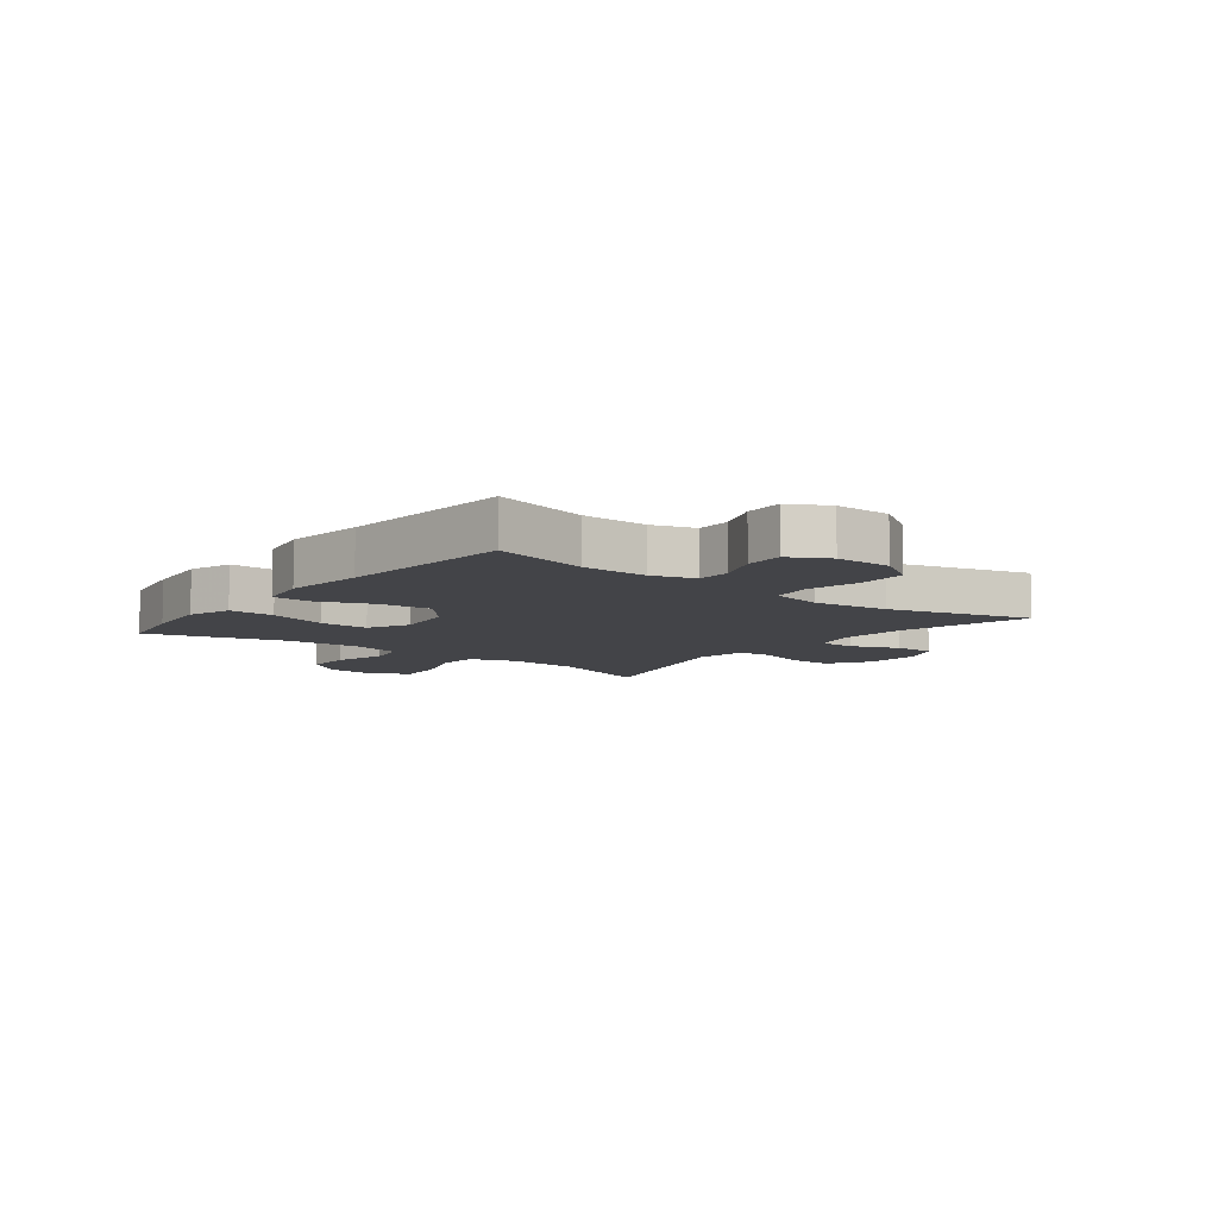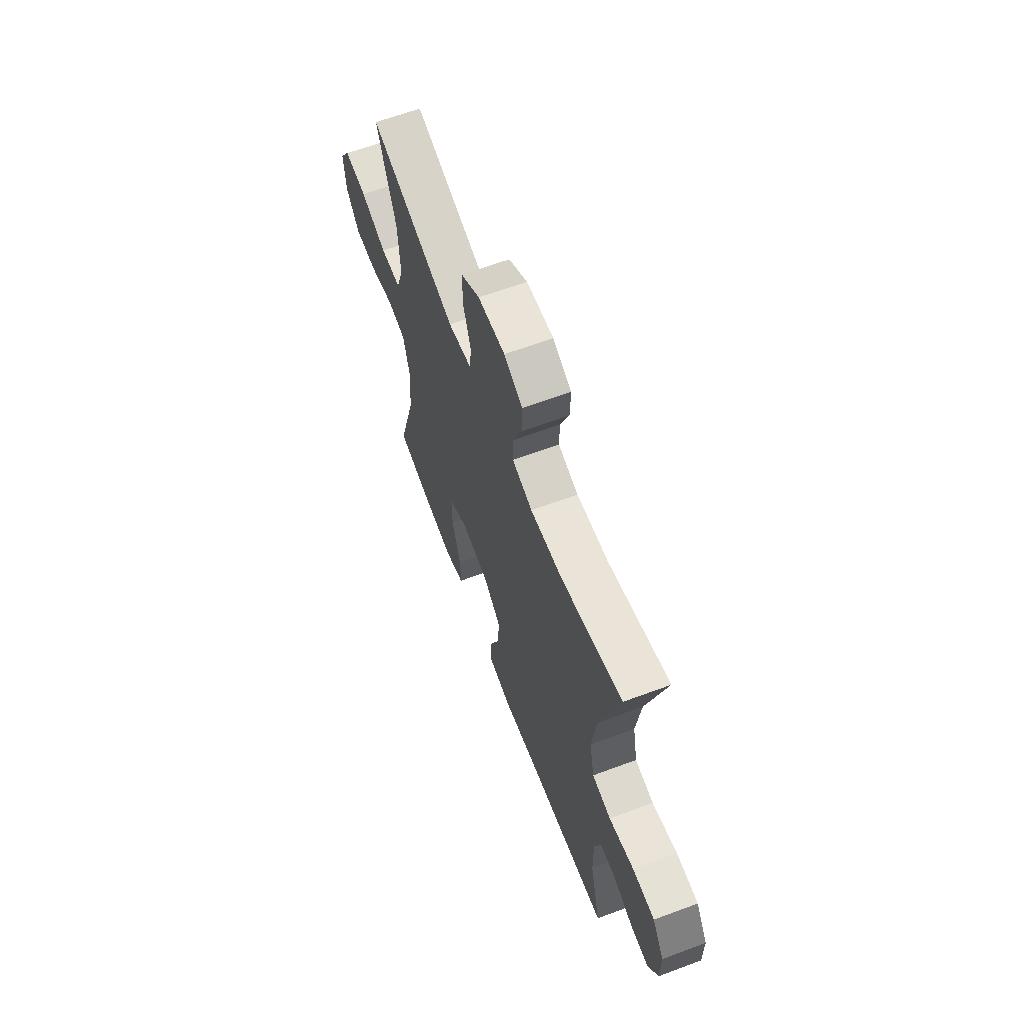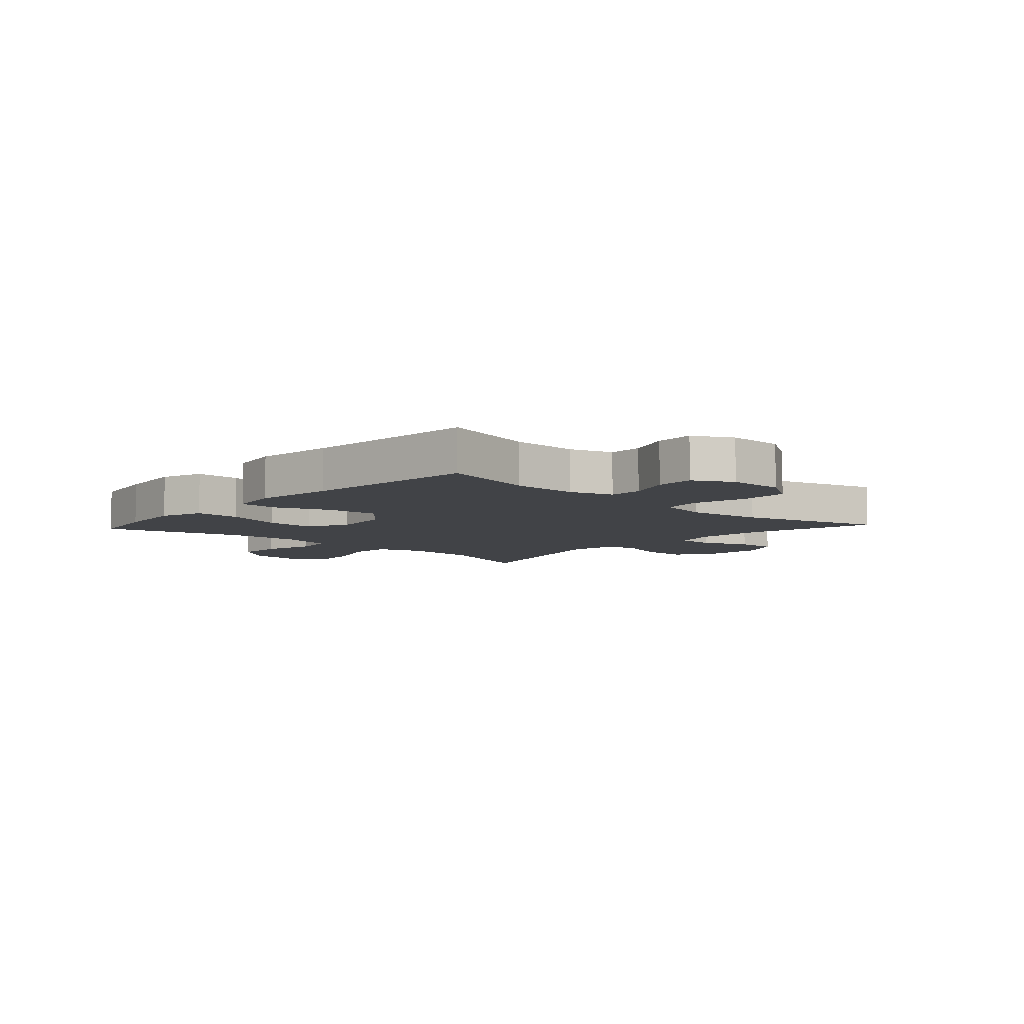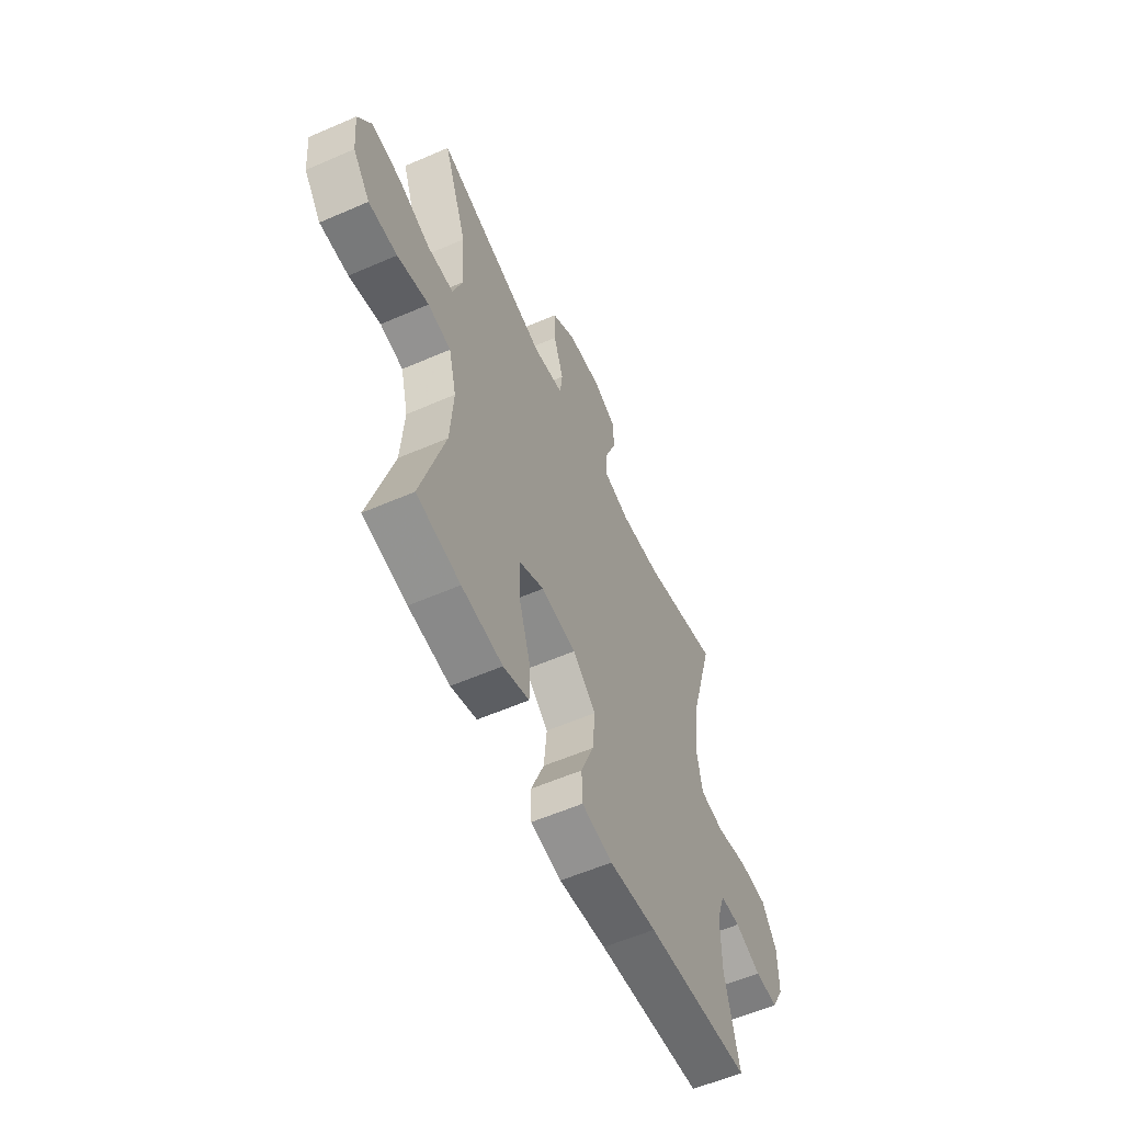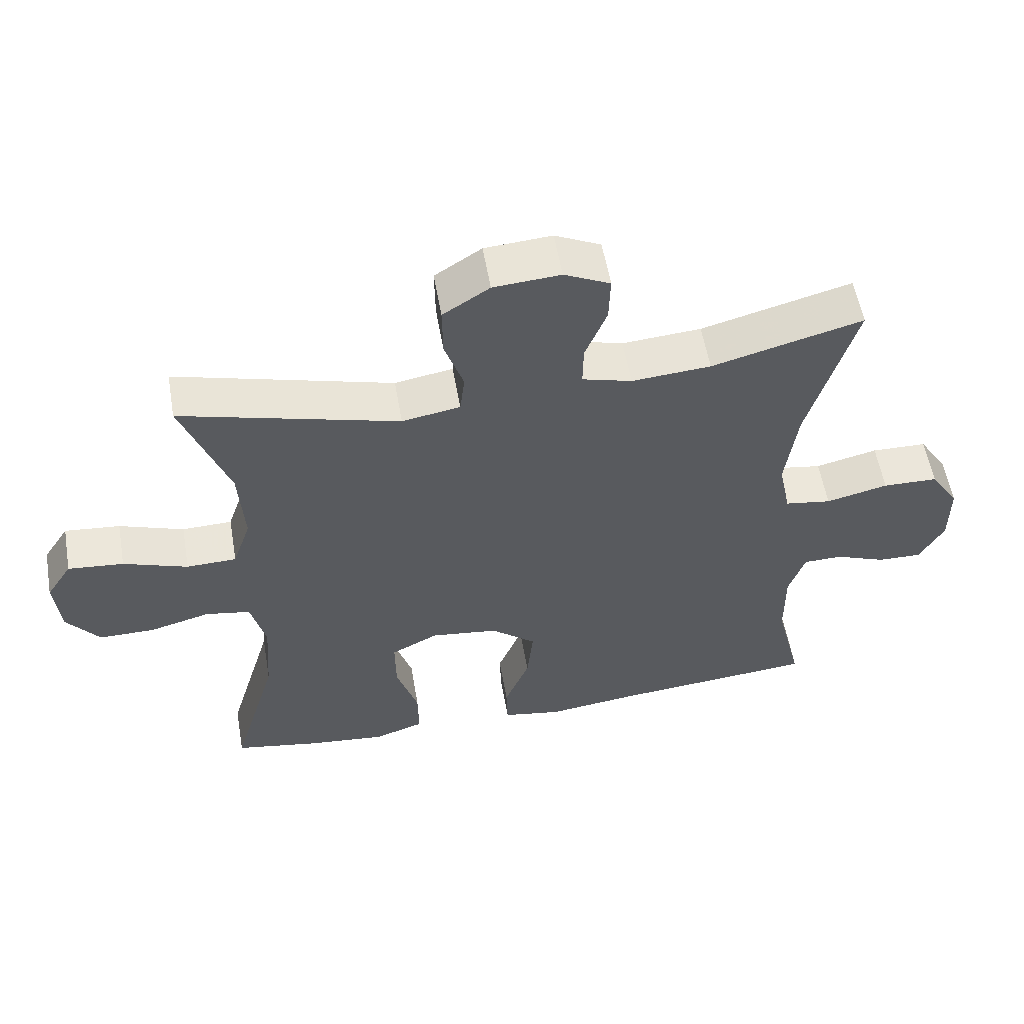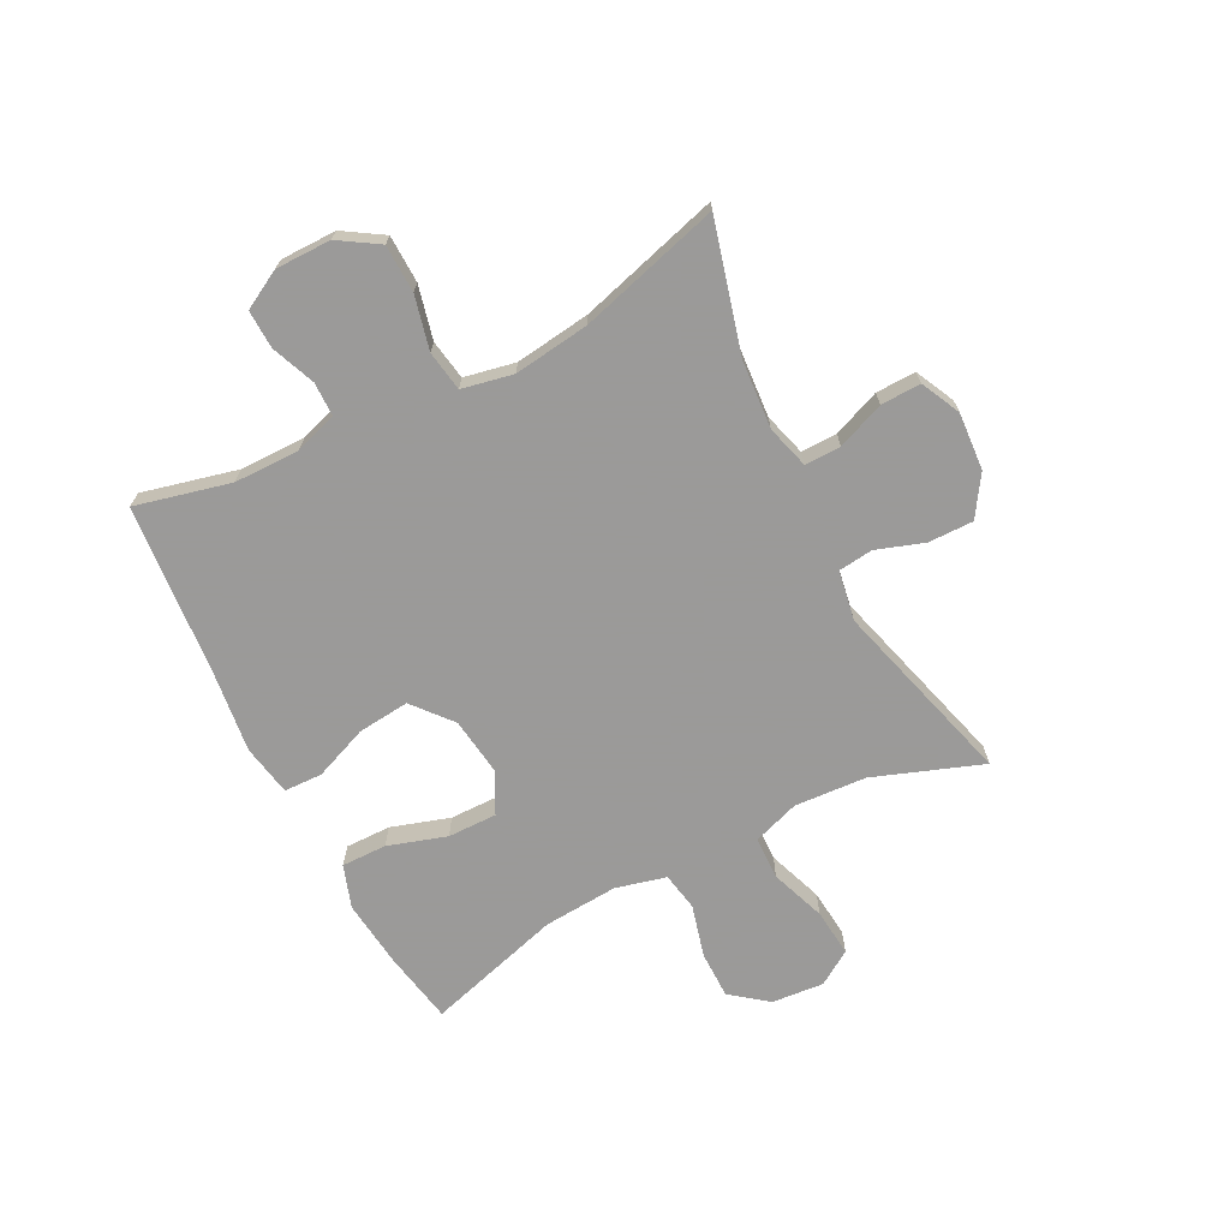
<metadata>
{"format":"obj","ext":"obj","renderer":"f3d","projection":"perspective","resolution":1024,"background":"white","views":[{"elev":-8.3,"azim":-127.9,"up":"+Y"},{"elev":63.7,"azim":-110.6,"up":"+Z"},{"elev":-7.0,"azim":-132.3,"up":"+Y"},{"elev":-57.7,"azim":114.3,"up":"+Z"},{"elev":56.6,"azim":170.2,"up":"+Z"},{"elev":-69.5,"azim":-62.8,"up":"+Y"}]}
</metadata>
<code>
v 0.5 0.07 0.5
v 0.432 0.07 0.314
v 0.424 0.07 0.19
v 0.451 0.07 0.11
v 0.525 0.07 0.108
v 0.62 0.07 0.142
v 0.702 0.07 0.15
v 0.74 0.07 0.091
v 0.732 0.07 0.001
v 0.683 0.07 -0.062
v 0.601 0.07 -0.062
v 0.511 0.07 -0.038
v 0.445 0.07 -0.05
v 0.423 0.07 -0.137
v 0.432 0.07 -0.265
v 0.5 0.07 -0.5
v 0.375 0.07 -0.523
v 0.258 0.07 -0.536
v 0.184 0.07 -0.511
v 0.185 0.07 -0.433
v 0.217 0.07 -0.332
v 0.218 0.07 -0.247
v 0.148 0.07 -0.211
v 0.048 0.07 -0.224
v -0.019 0.07 -0.28
v -0.01 0.07 -0.369
v 0.027 0.07 -0.462
v 0.025 0.07 -0.528
v -0.063 0.07 -0.544
v -0.199 0.07 -0.527
v -0.5 0.07 -0.5
v -0.46 0.07 -0.337
v -0.459 0.07 -0.224
v -0.483 0.07 -0.151
v -0.541 0.07 -0.15
v -0.616 0.07 -0.18
v -0.682 0.07 -0.182
v -0.718 0.07 -0.116
v -0.718 0.07 -0.02
v -0.675 0.07 0.048
v -0.593 0.07 0.05
v -0.501 0.07 0.028
v -0.432 0.07 0.039
v -0.414 0.07 0.127
v -0.431 0.07 0.257
v -0.5 0.07 0.5
v -0.277 0.07 0.44
v -0.16 0.07 0.431
v -0.086 0.07 0.452
v -0.087 0.07 0.514
v -0.119 0.07 0.595
v -0.121 0.07 0.664
v -0.053 0.07 0.697
v 0.046 0.07 0.69
v 0.115 0.07 0.645
v 0.114 0.07 0.568
v 0.086 0.07 0.485
v 0.093 0.07 0.426
v 0.179 0.07 0.411
v 0.5 0 0.5
v 0.432 0 0.314
v 0.424 0 0.19
v 0.451 0 0.11
v 0.525 0 0.108
v 0.62 0 0.142
v 0.702 0 0.15
v 0.74 0 0.091
v 0.732 0 0.001
v 0.683 0 -0.062
v 0.601 0 -0.062
v 0.511 0 -0.038
v 0.445 0 -0.05
v 0.423 0 -0.137
v 0.432 0 -0.265
v 0.5 0 -0.5
v 0.375 0 -0.523
v 0.258 0 -0.536
v 0.184 0 -0.511
v 0.185 0 -0.433
v 0.217 0 -0.332
v 0.218 0 -0.247
v 0.148 0 -0.211
v 0.048 0 -0.224
v -0.019 0 -0.28
v -0.01 0 -0.369
v 0.027 0 -0.462
v 0.025 0 -0.528
v -0.063 0 -0.544
v -0.199 0 -0.527
v -0.5 0 -0.5
v -0.46 0 -0.337
v -0.459 0 -0.224
v -0.483 0 -0.151
v -0.541 0 -0.15
v -0.616 0 -0.18
v -0.682 0 -0.182
v -0.718 0 -0.116
v -0.718 0 -0.02
v -0.675 0 0.048
v -0.593 0 0.05
v -0.501 0 0.028
v -0.432 0 0.039
v -0.414 0 0.127
v -0.431 0 0.257
v -0.5 0 0.5
v -0.277 0 0.44
v -0.16 0 0.431
v -0.086 0 0.452
v -0.087 0 0.514
v -0.119 0 0.595
v -0.121 0 0.664
v -0.053 0 0.697
v 0.046 0 0.69
v 0.115 0 0.645
v 0.114 0 0.568
v 0.086 0 0.485
v 0.093 0 0.426
v 0.179 0 0.411
f 54 55 56 57
f 54 57 58
f 53 54 58
f 50 51 52 53
f 49 50 53 58
f 48 49 58 59
f 45 46 47
f 44 45 47 48
f 43 44 48 59
f 39 40 41 42
f 39 42 43
f 38 39 43
f 35 36 37 38
f 34 35 38 43
f 33 34 43 59
f 30 31 32
f 26 27 28 29
f 25 26 29 30
f 18 19 20 21
f 18 21 22
f 15 16 17 18
f 14 15 18 22
f 13 14 22 23
f 9 10 11 12
f 7 8 9 12
f 5 6 7 12
f 4 5 12 13
f 3 4 13 23
f 33 59 1 2
f 25 30 32 33
f 24 25 33 2
f 2 3 23 24
f 116 115 114 113
f 117 116 113
f 117 113 112
f 112 111 110 109
f 117 112 109 108
f 118 117 108 107
f 106 105 104
f 107 106 104 103
f 118 107 103 102
f 101 100 99 98
f 102 101 98
f 102 98 97
f 97 96 95 94
f 102 97 94 93
f 118 102 93 92
f 91 90 89
f 88 87 86 85
f 89 88 85 84
f 80 79 78 77
f 81 80 77
f 77 76 75 74
f 81 77 74 73
f 82 81 73 72
f 71 70 69 68
f 71 68 67 66
f 71 66 65 64
f 72 71 64 63
f 82 72 63 62
f 61 60 118 92
f 92 91 89 84
f 61 92 84 83
f 83 82 62 61
f 1 60 61 2
f 2 61 62 3
f 3 62 63 4
f 4 63 64 5
f 5 64 65 6
f 6 65 66 7
f 7 66 67 8
f 8 67 68 9
f 9 68 69 10
f 10 69 70 11
f 11 70 71 12
f 12 71 72 13
f 13 72 73 14
f 14 73 74 15
f 15 74 75 16
f 16 75 76 17
f 17 76 77 18
f 18 77 78 19
f 19 78 79 20
f 20 79 80 21
f 21 80 81 22
f 22 81 82 23
f 23 82 83 24
f 24 83 84 25
f 25 84 85 26
f 26 85 86 27
f 27 86 87 28
f 28 87 88 29
f 29 88 89 30
f 30 89 90 31
f 31 90 91 32
f 32 91 92 33
f 33 92 93 34
f 34 93 94 35
f 35 94 95 36
f 36 95 96 37
f 37 96 97 38
f 38 97 98 39
f 39 98 99 40
f 40 99 100 41
f 41 100 101 42
f 42 101 102 43
f 43 102 103 44
f 44 103 104 45
f 45 104 105 46
f 46 105 106 47
f 47 106 107 48
f 48 107 108 49
f 49 108 109 50
f 50 109 110 51
f 51 110 111 52
f 52 111 112 53
f 53 112 113 54
f 54 113 114 55
f 55 114 115 56
f 56 115 116 57
f 57 116 117 58
f 58 117 118 59
f 59 118 60 1

</code>
